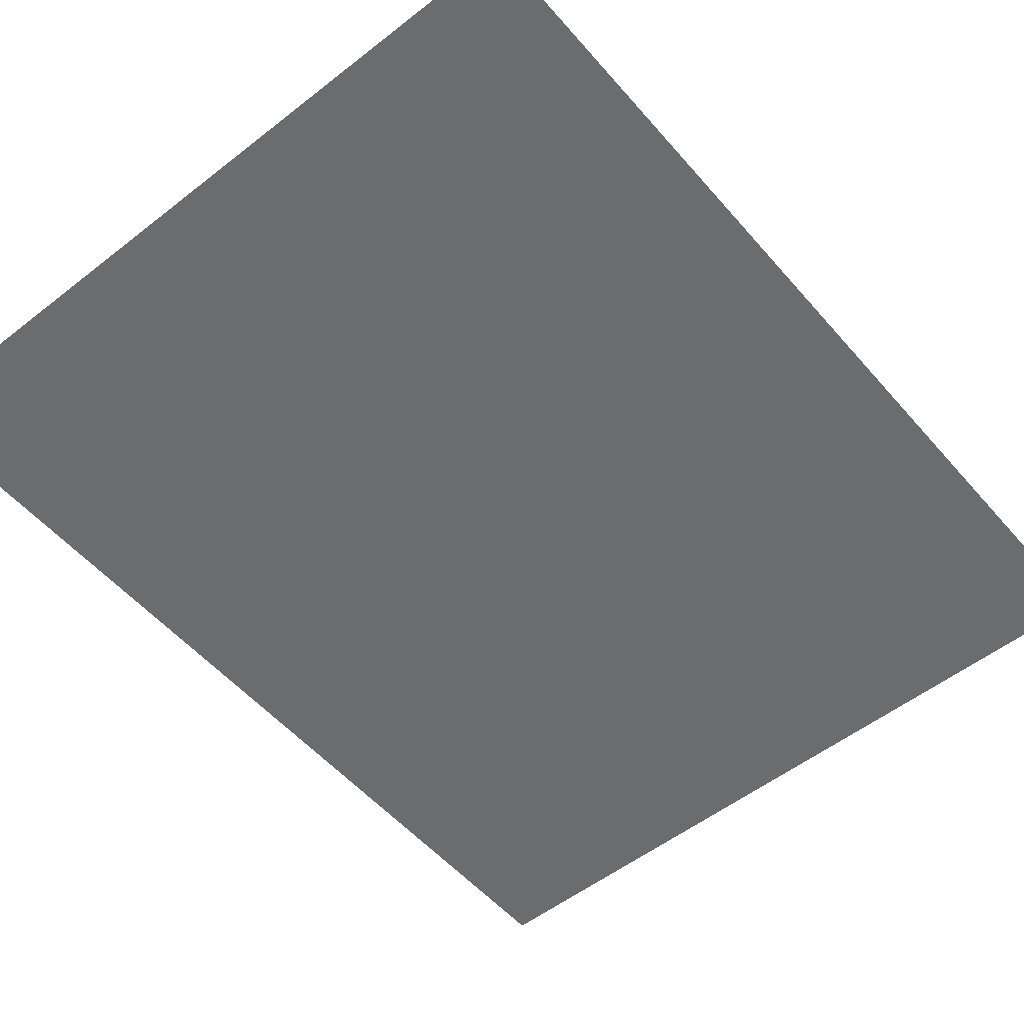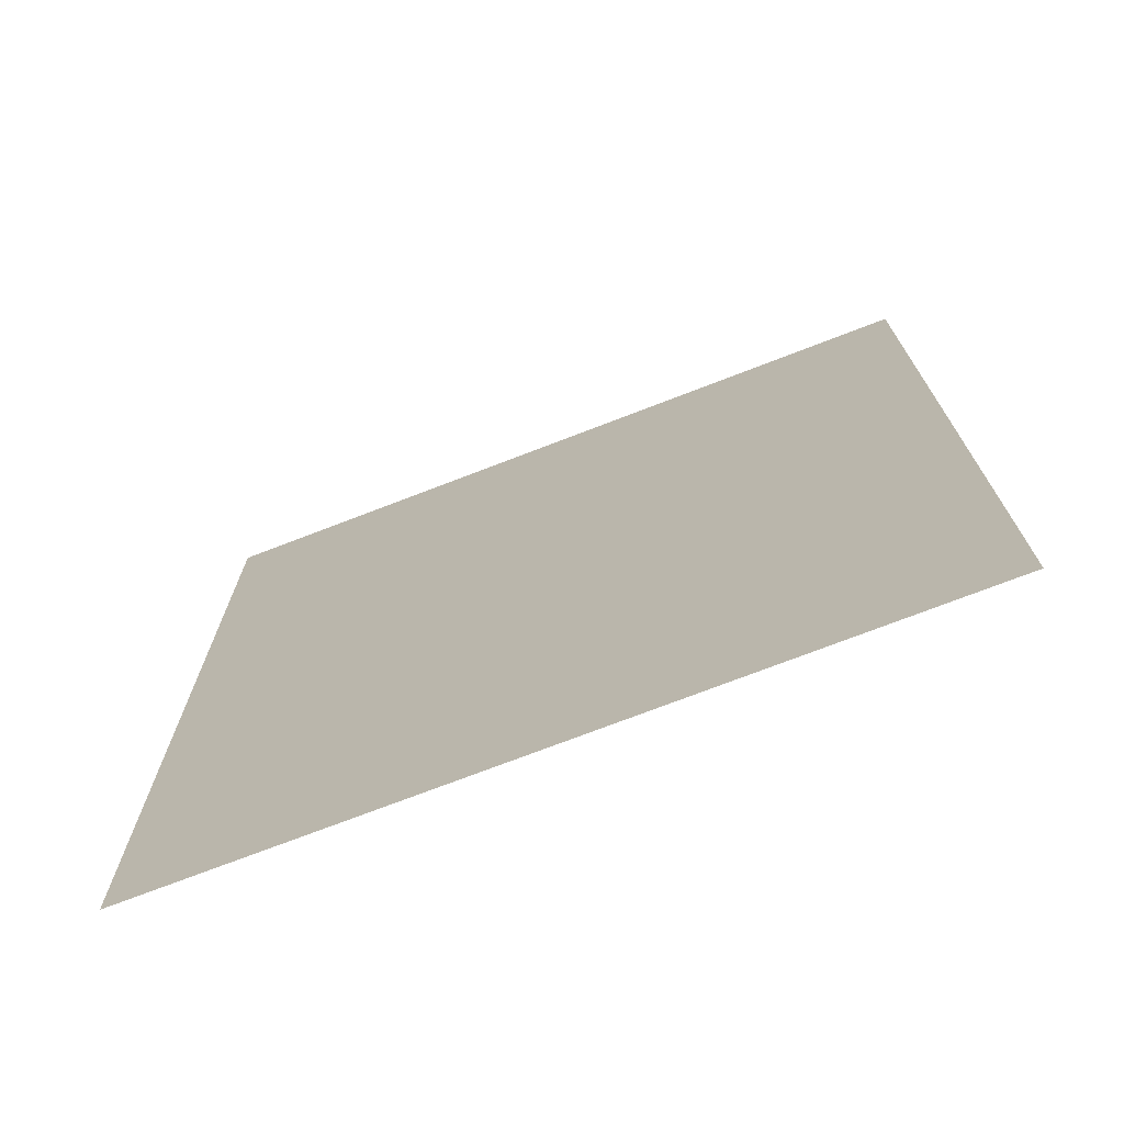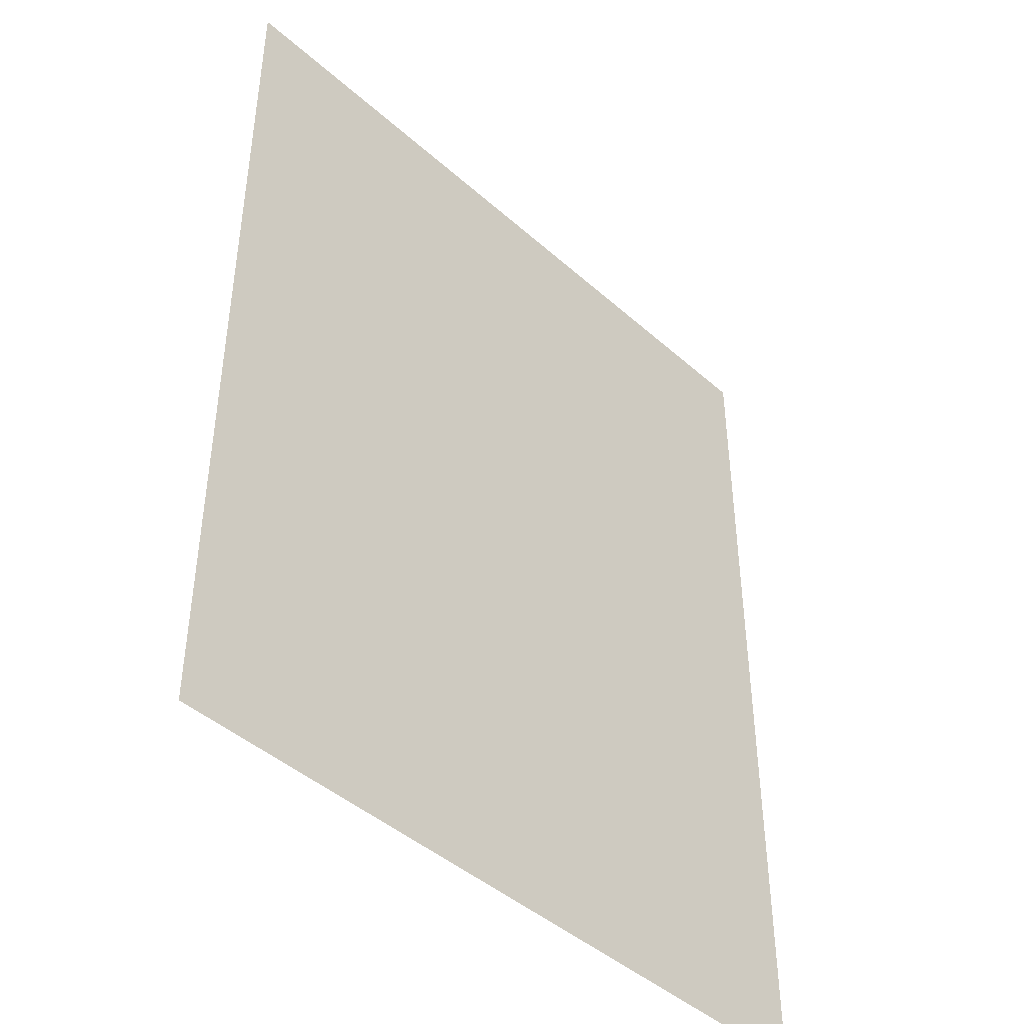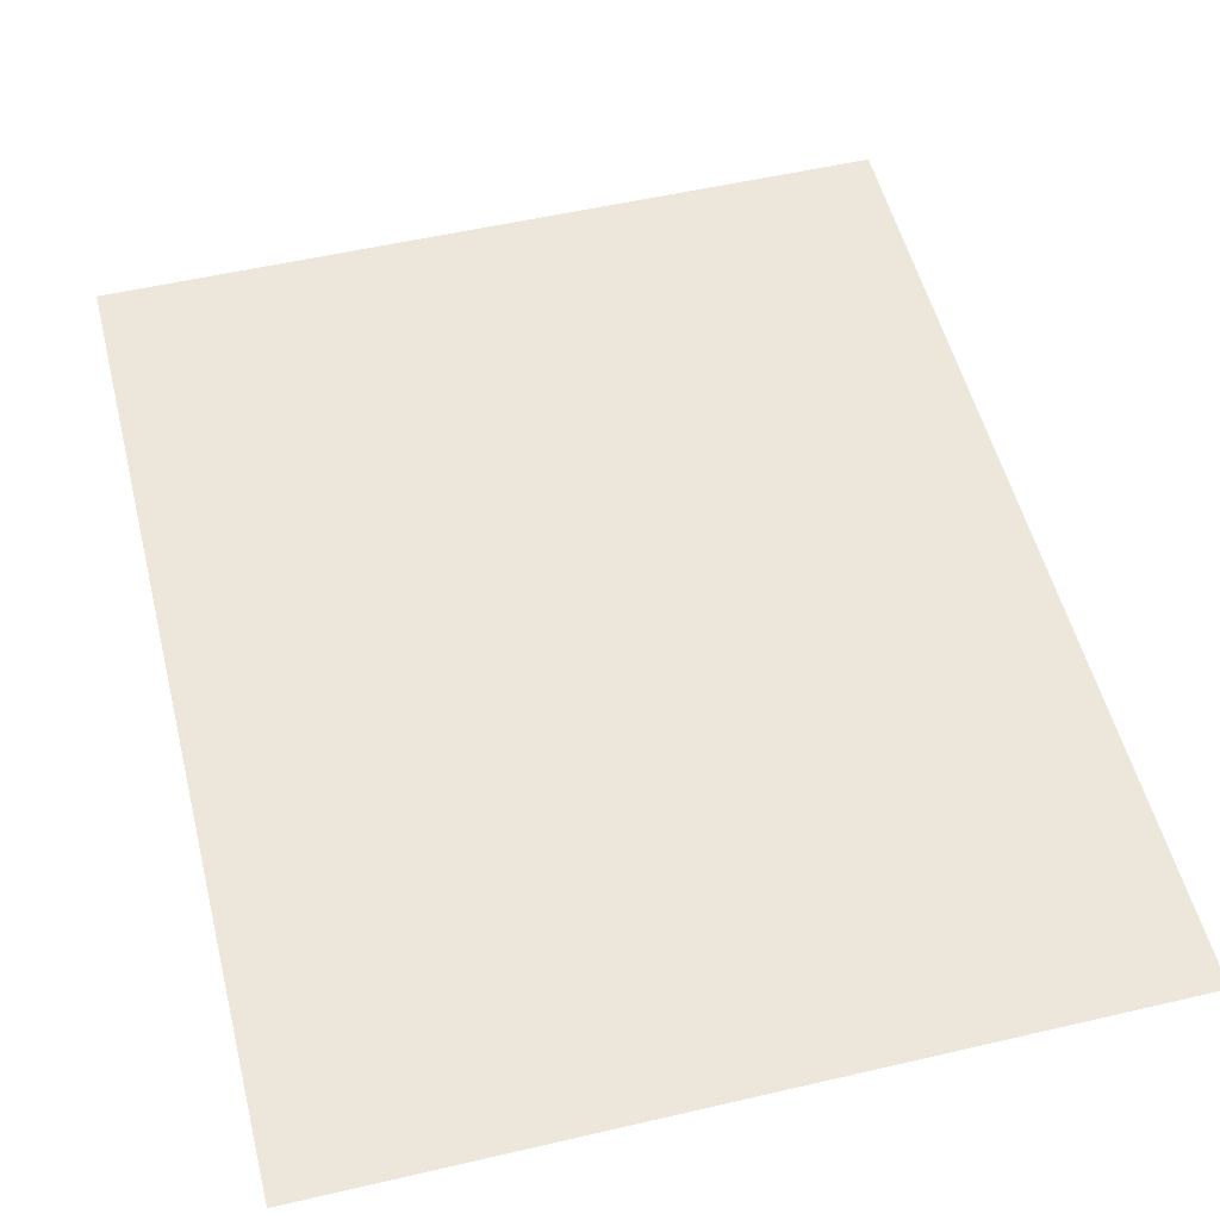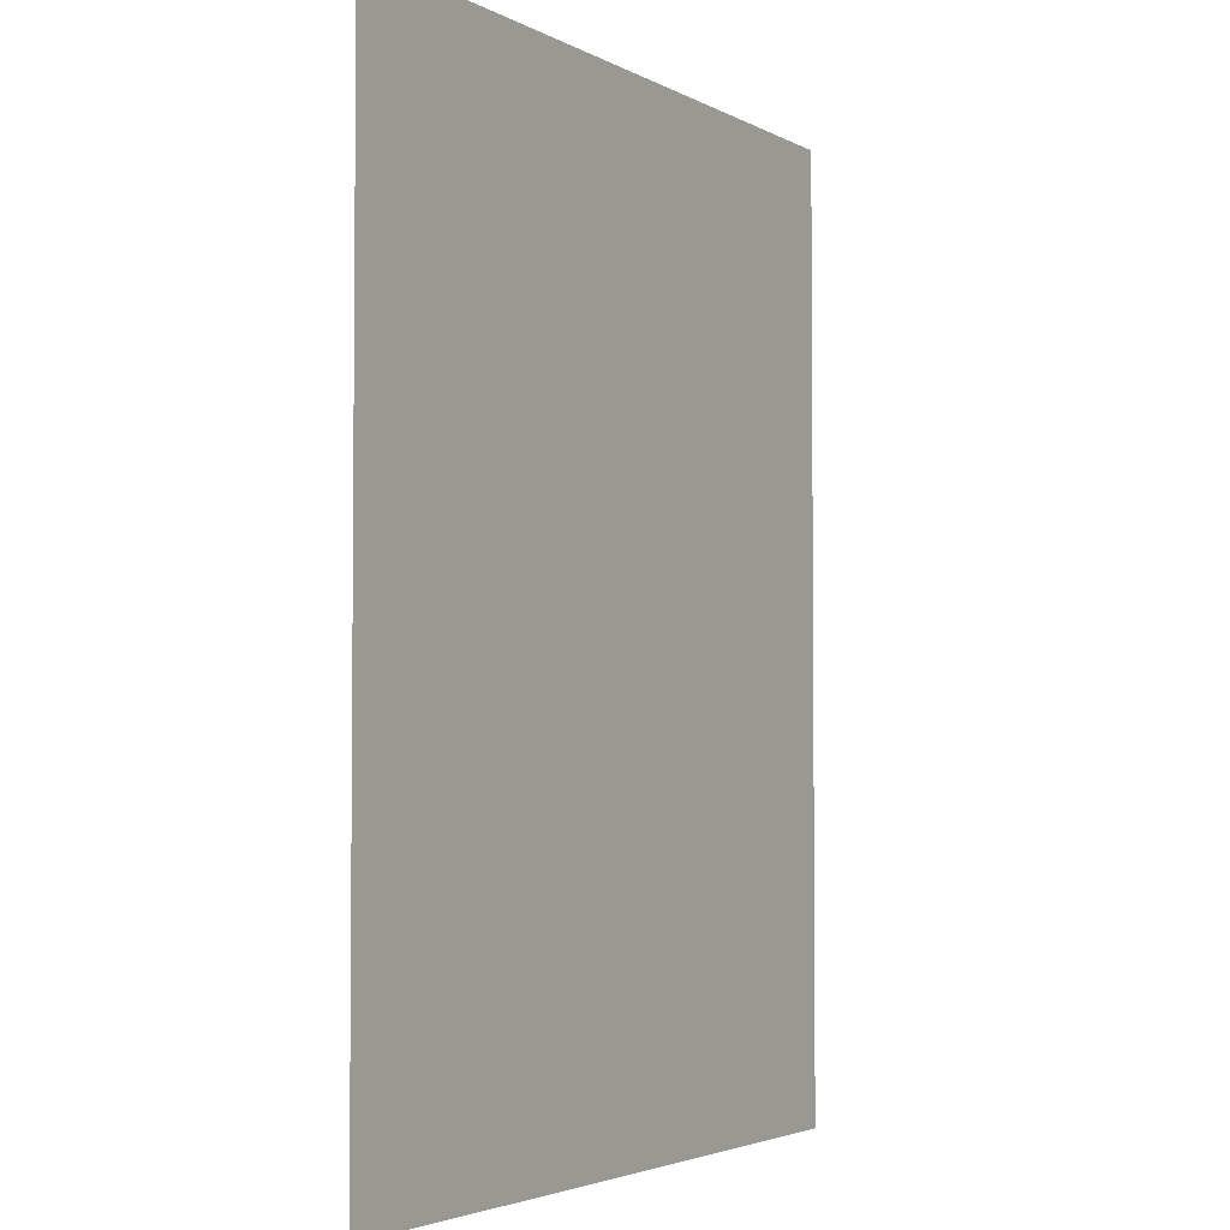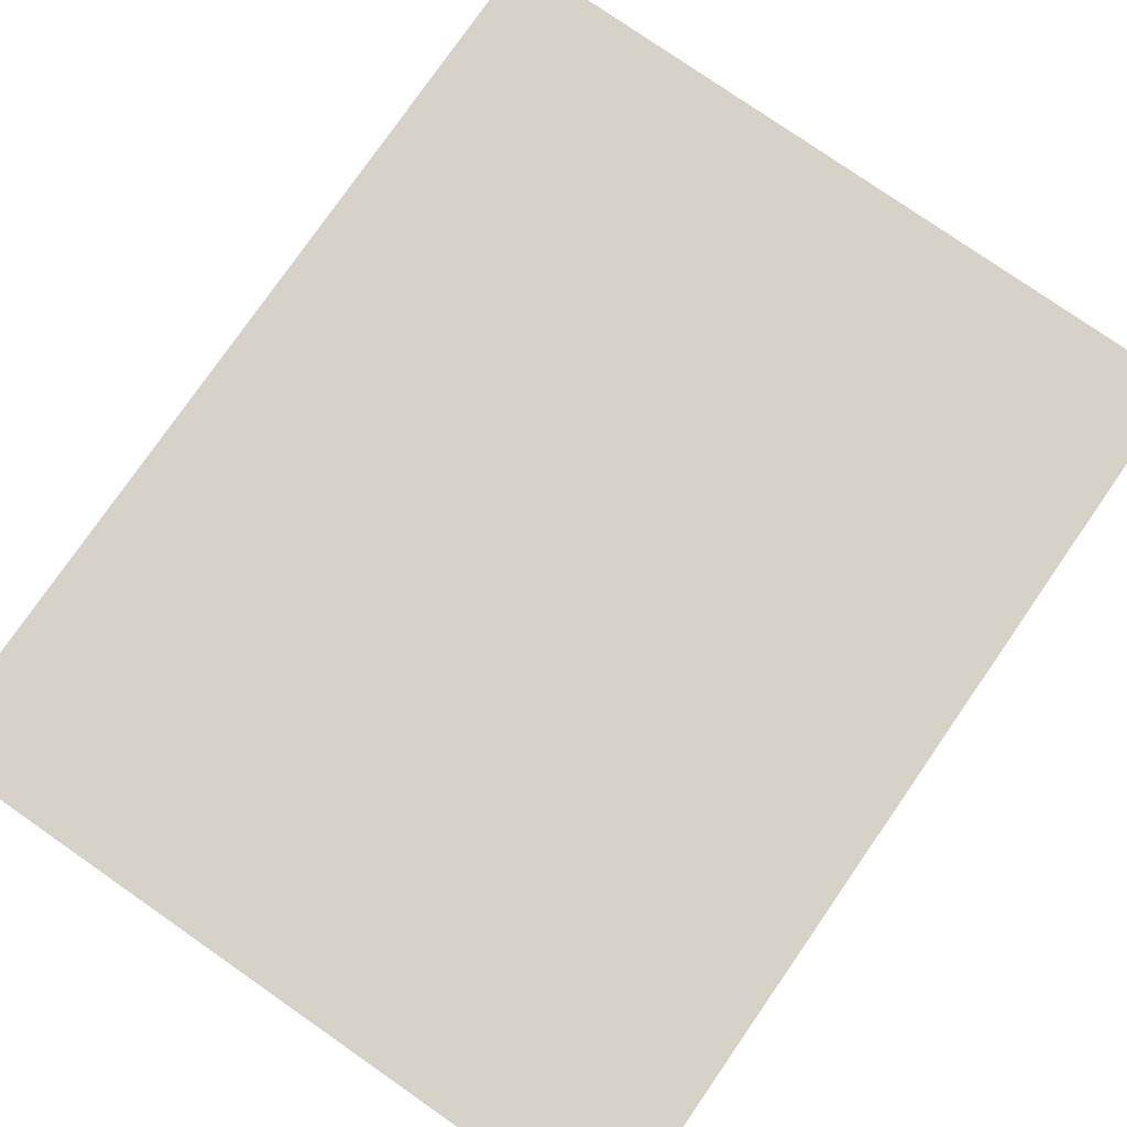
<metadata>
{"format":"obj","ext":"obj","renderer":"f3d","projection":"perspective","resolution":1024,"background":"white","views":[{"elev":-53.6,"azim":39.8,"up":"+Z"},{"elev":-73.4,"azim":-158.9,"up":"+Y"},{"elev":-44.3,"azim":-45.9,"up":"+Y"},{"elev":53.2,"azim":166.0,"up":"+Z"},{"elev":-3.3,"azim":120.4,"up":"+Y"},{"elev":78.4,"azim":-145.2,"up":"+Z"}]}
</metadata>
<code>
v 5056 19.2 -1946
v 4954 19.2 -1946
v 4954 147.2 -1946
v 5056 19.2 -1946
v 4954 147.2 -1946
v 5056 147.2 -1946
f 1 2 3
f 4 5 6

</code>
